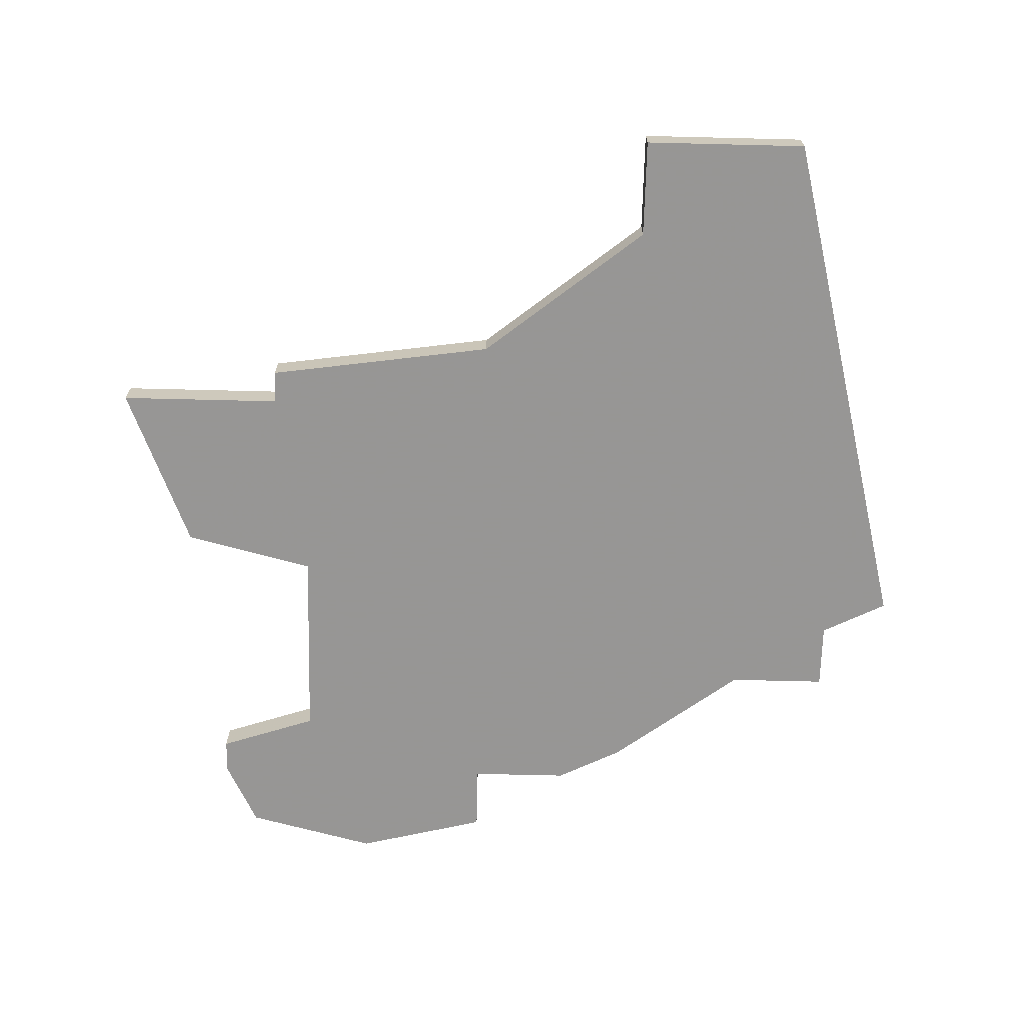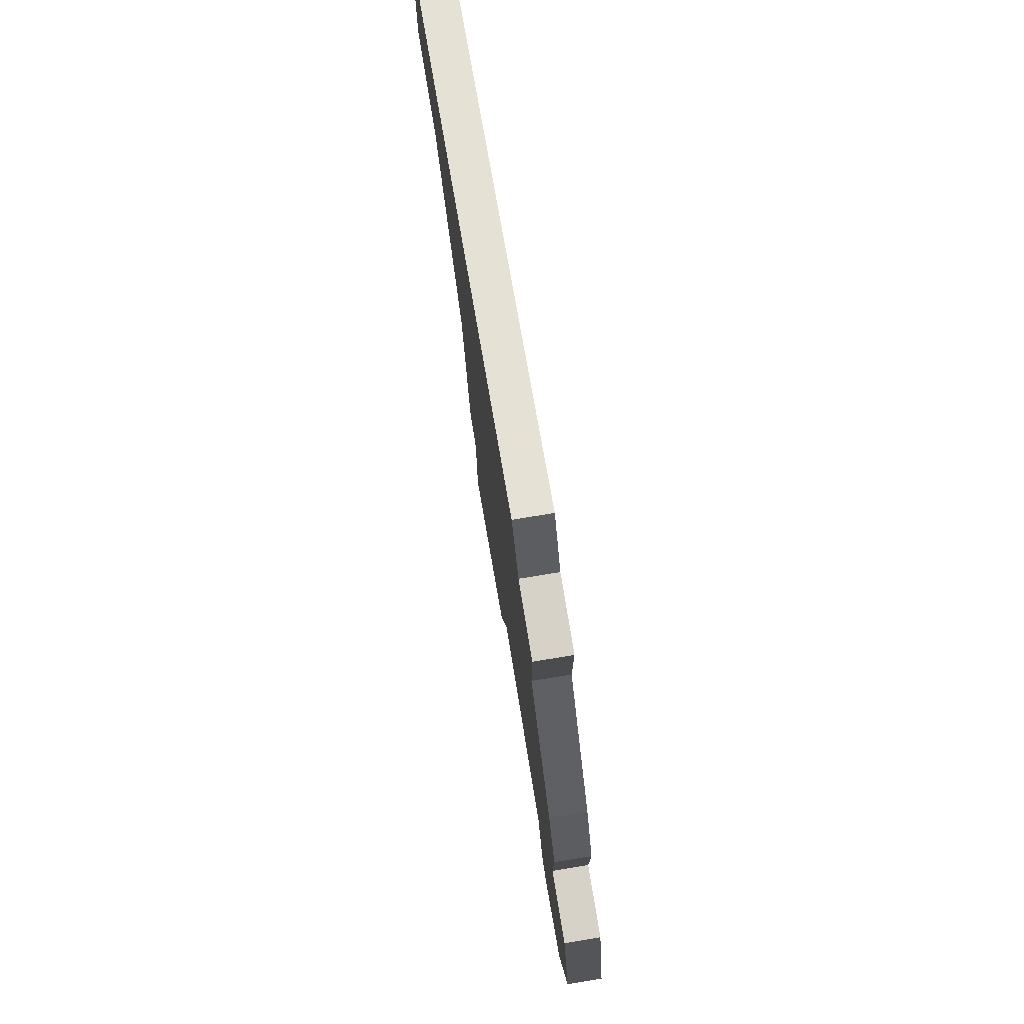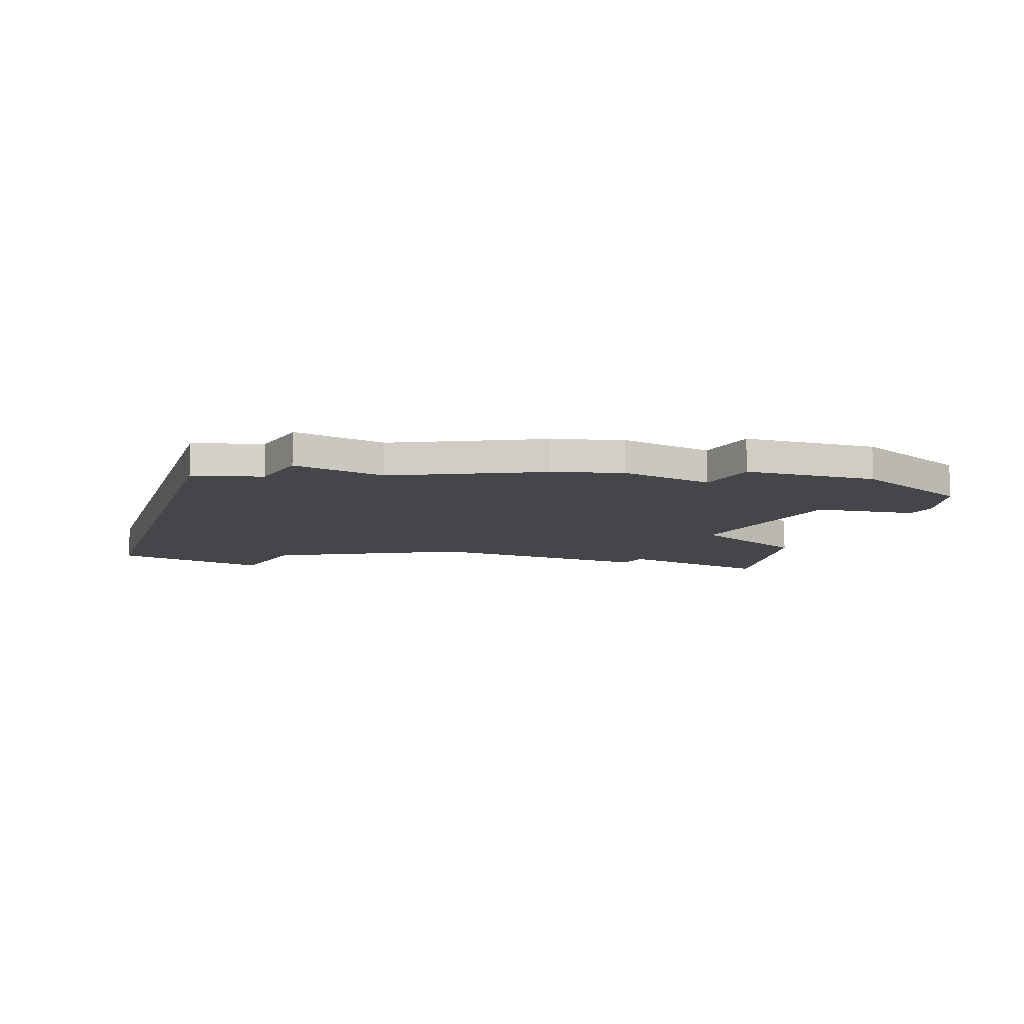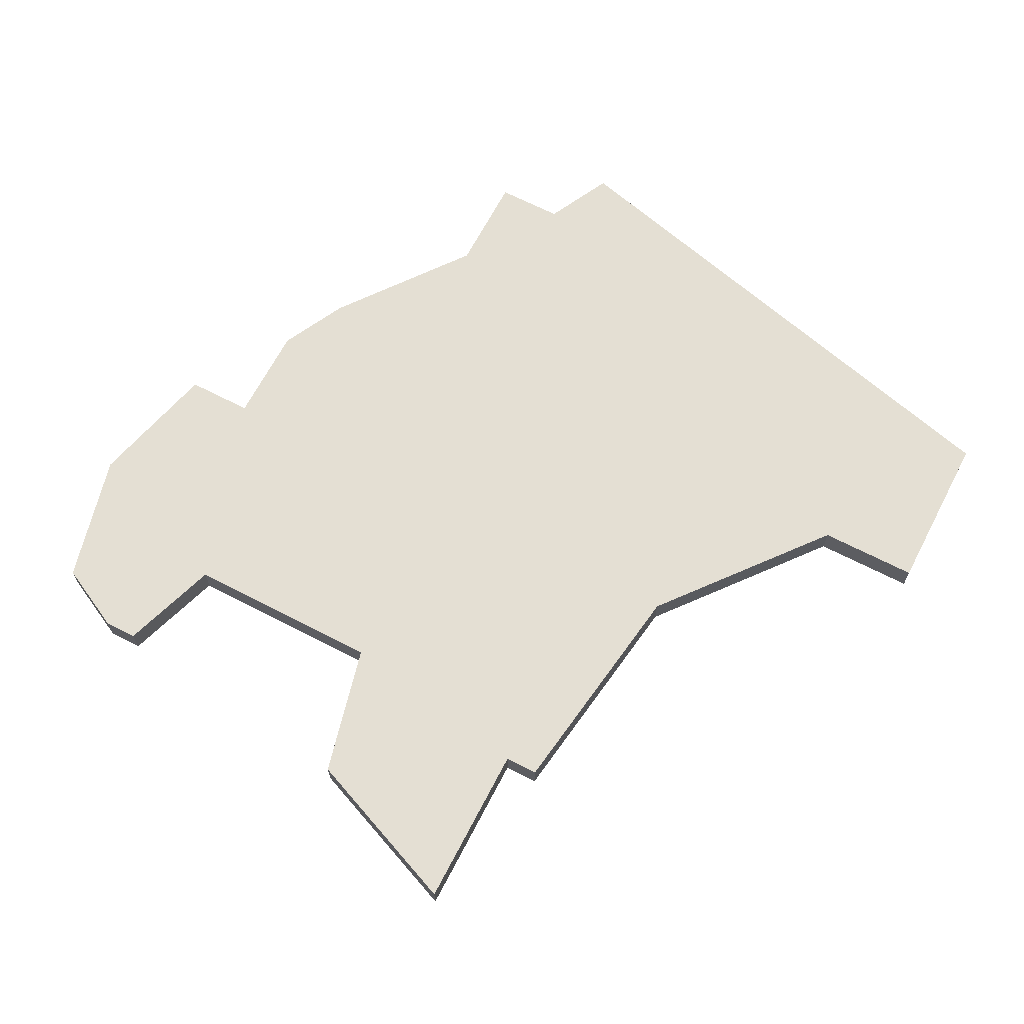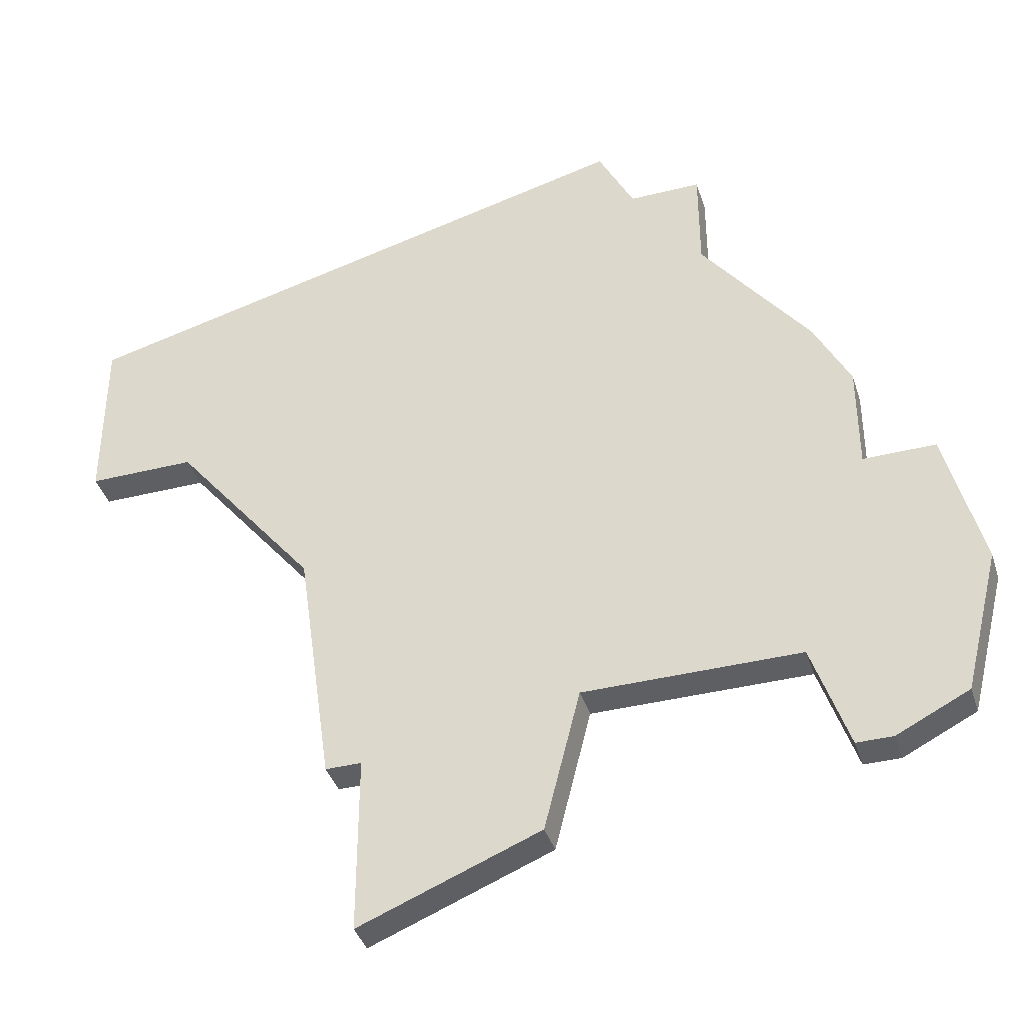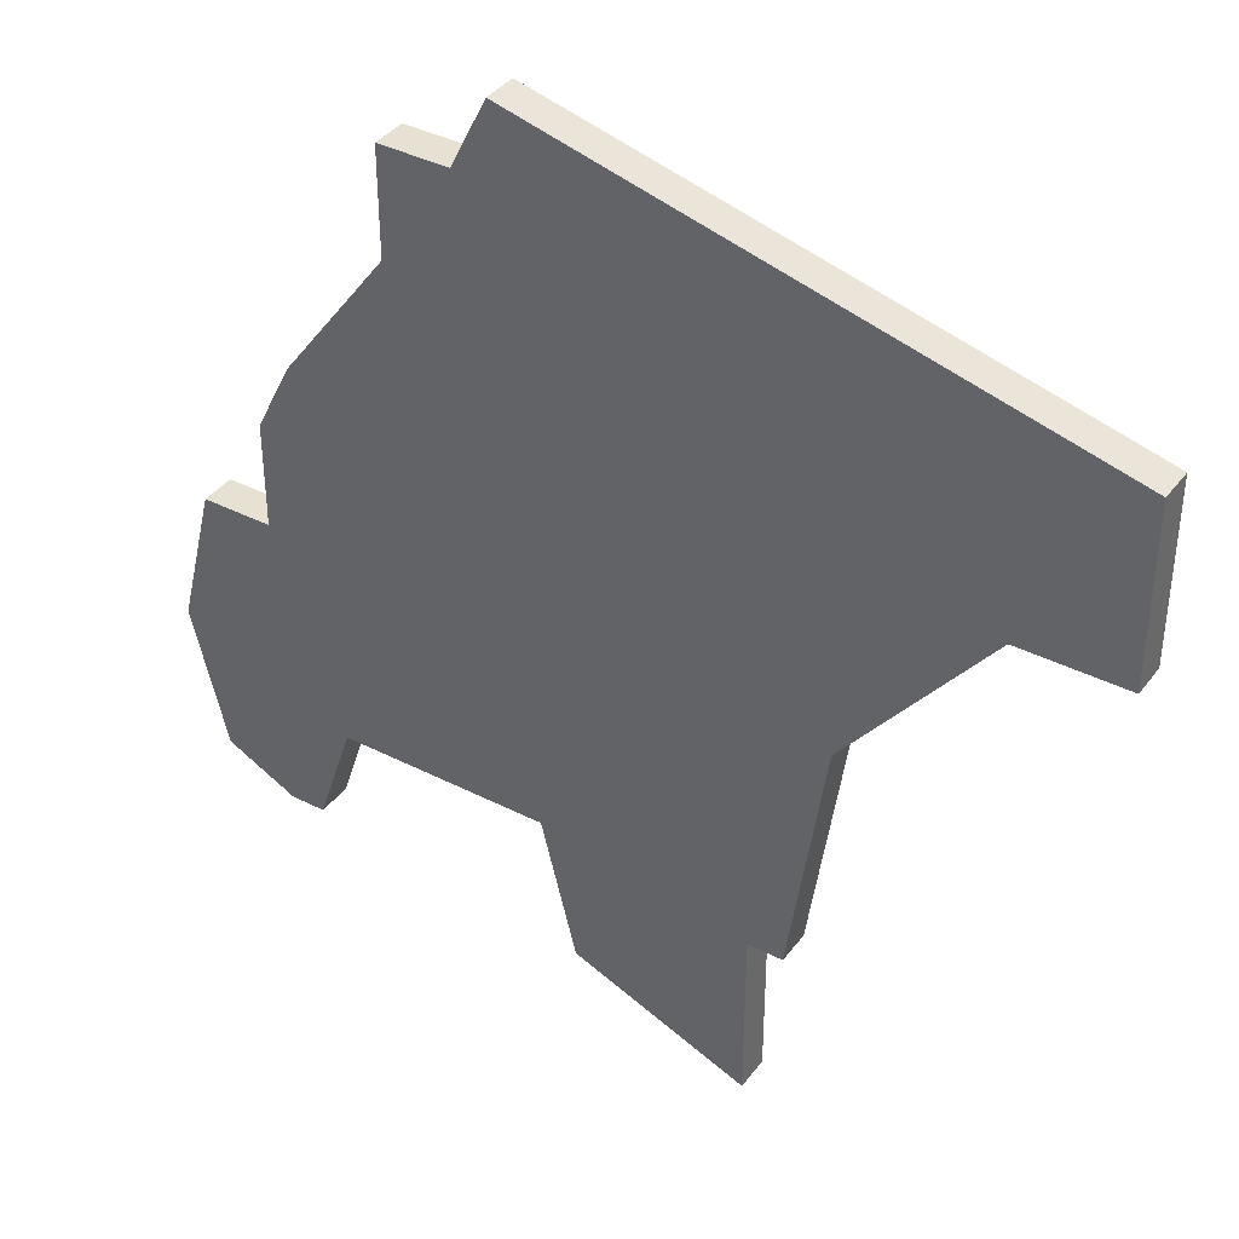
<metadata>
{"format":"obj","ext":"obj","renderer":"f3d","projection":"perspective","resolution":1024,"background":"white","views":[{"elev":-67.8,"azim":88.6,"up":"+Z"},{"elev":77.6,"azim":-99.3,"up":"+Y"},{"elev":-9.9,"azim":-120.6,"up":"+Z"},{"elev":66.6,"azim":27.5,"up":"+Z"},{"elev":-39.7,"azim":-162.8,"up":"+Y"},{"elev":38.6,"azim":32.8,"up":"+Y"}]}
</metadata>
<code>
v 4252 -1000 0
v 4252 -1000 1
v 4251 -1003 0
v 4251 -1003 1
v 4251 -989 0
v 4251 -989 1
v 4259 -1004 0
v 4259 -1004 1
v 4250 -991 0
v 4250 -991 1
v 4250 -994 0
v 4250 -994 1
v 4250 -1003 0
v 4250 -1003 1
v 4258 -1000 0
v 4258 -1000 1
v 4266 -994 0
v 4266 -994 1
v 4257 -980 0
v 4257 -980 1
v 4265 -1001 0
v 4265 -1001 1
v 4273 -984 0
v 4273 -984 1
v 4273 -989 0
v 4273 -989 1
v 4248 -1002 0
v 4248 -1002 1
v 4248 -994 0
v 4248 -994 1
v 4256 -982 0
v 4256 -982 1
v 4264 -1001 0
v 4264 -1001 1
v 4264 -1006 0
v 4264 -1006 1
v 4247 -998 0
v 4247 -998 1
v 4254 -985 0
v 4254 -985 1
v 4254 -982 0
v 4254 -982 1
v 4270 -989 0
v 4270 -989 1
f 1 27 37
f 1 3 13
f 27 1 13
f 11 1 37
f 37 29 11
f 5 11 9
f 11 5 15
f 31 39 41
f 39 17 5
f 1 11 15
f 33 7 15
f 17 33 15
f 7 33 35
f 21 33 17
f 43 31 19
f 17 39 31
f 17 31 43
f 23 25 43
f 19 23 43
f 15 5 17
f 38 28 2
f 14 4 2
f 14 2 28
f 38 2 12
f 12 30 38
f 10 12 6
f 16 6 12
f 42 40 32
f 6 18 40
f 16 12 2
f 16 8 34
f 16 34 18
f 36 34 8
f 18 34 22
f 20 32 44
f 32 40 18
f 44 32 18
f 44 26 24
f 44 24 20
f 18 6 16
f 10 6 9
f 9 6 5
f 12 10 11
f 11 10 9
f 30 12 29
f 29 12 11
f 38 30 37
f 37 30 29
f 28 38 27
f 27 38 37
f 14 28 13
f 13 28 27
f 4 14 3
f 3 14 13
f 2 4 1
f 1 4 3
f 16 2 15
f 15 2 1
f 8 16 7
f 7 16 15
f 36 8 35
f 35 8 7
f 34 36 33
f 33 36 35
f 22 34 21
f 21 34 33
f 18 22 17
f 17 22 21
f 44 18 43
f 43 18 17
f 26 44 25
f 25 44 43
f 24 26 23
f 23 26 25
f 20 24 19
f 19 24 23
f 32 20 31
f 31 20 19
f 42 32 41
f 41 32 31
f 6 40 5
f 5 40 39
f 40 42 39
f 39 42 41

</code>
